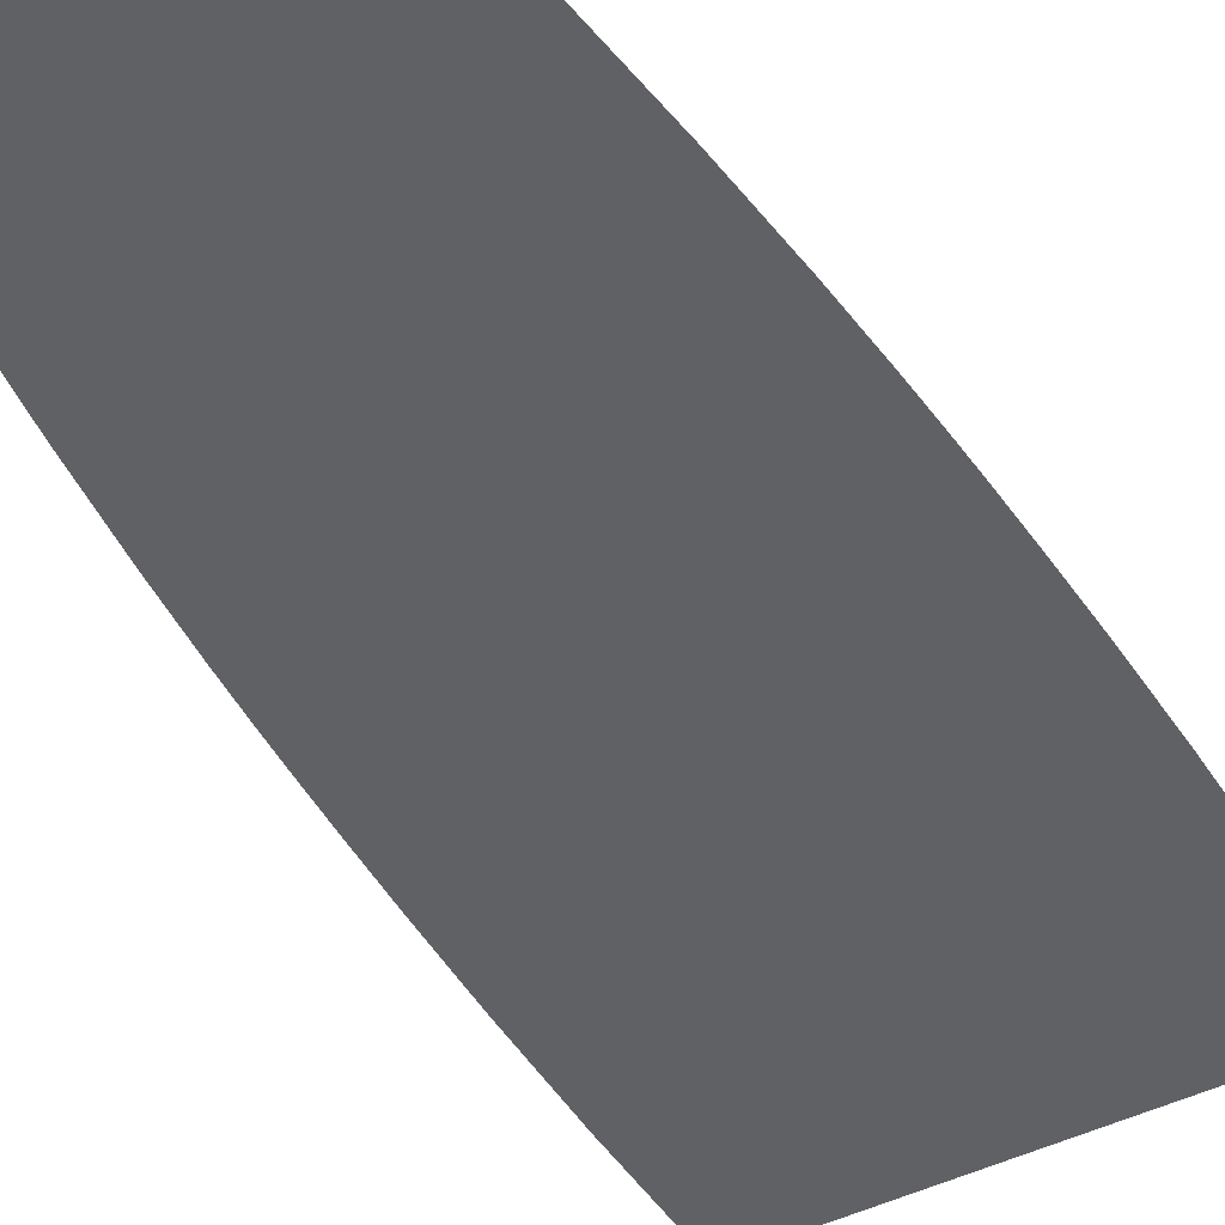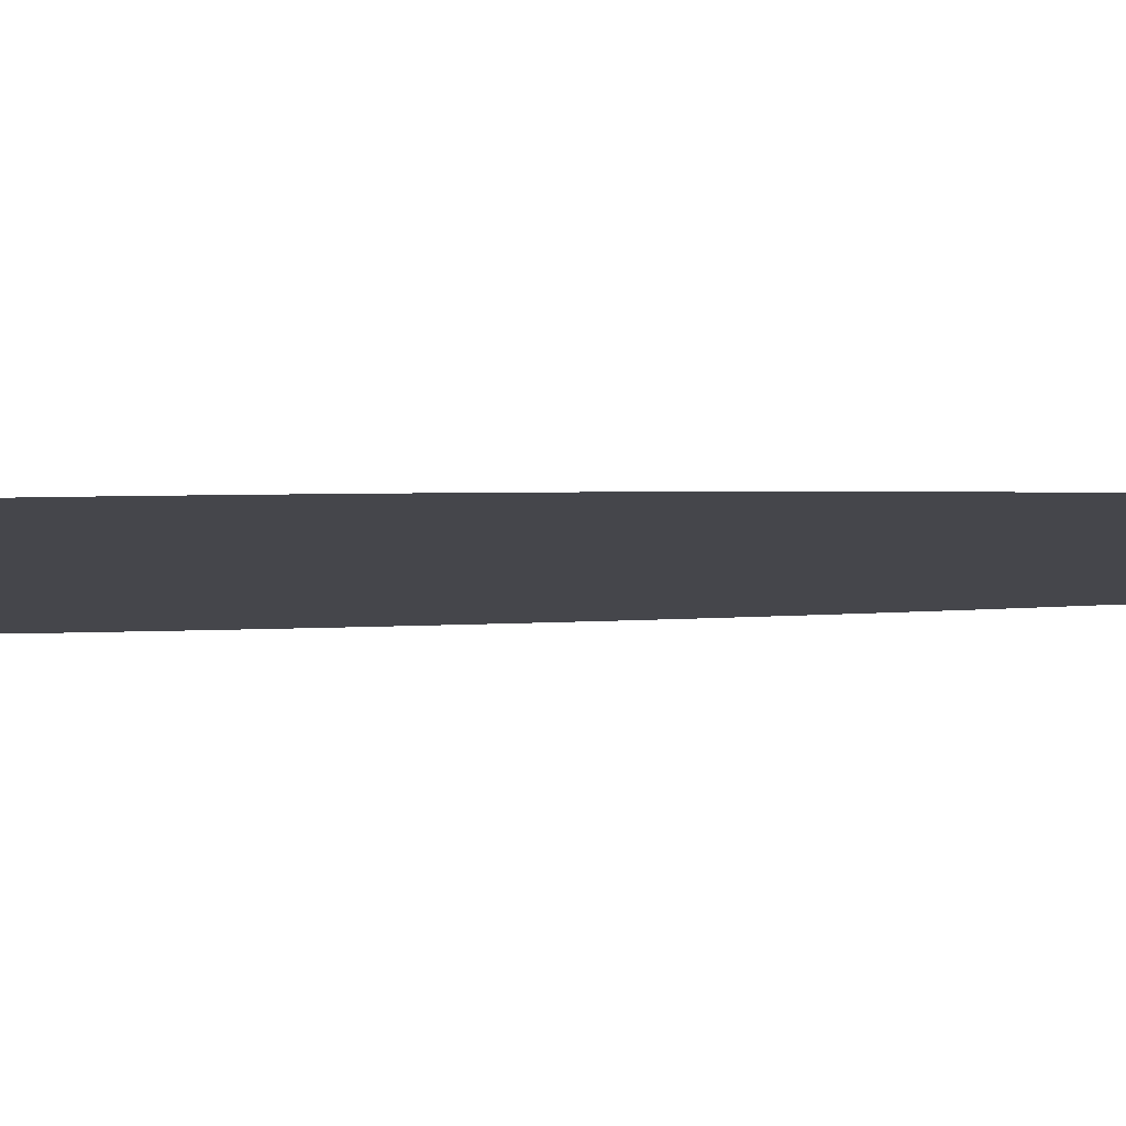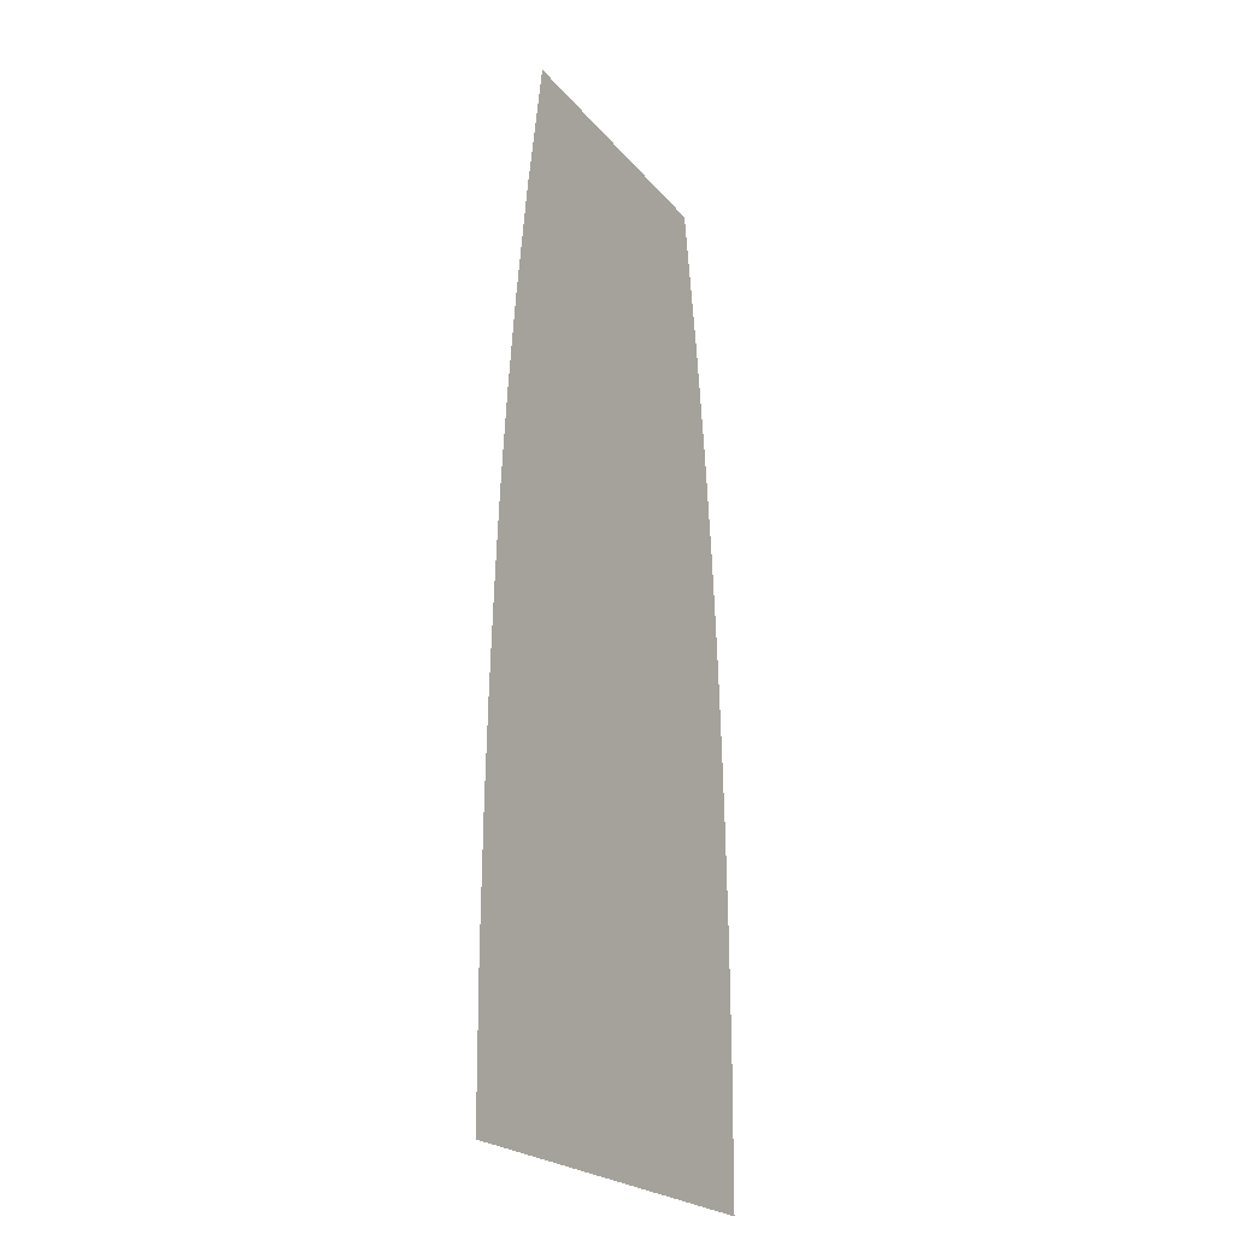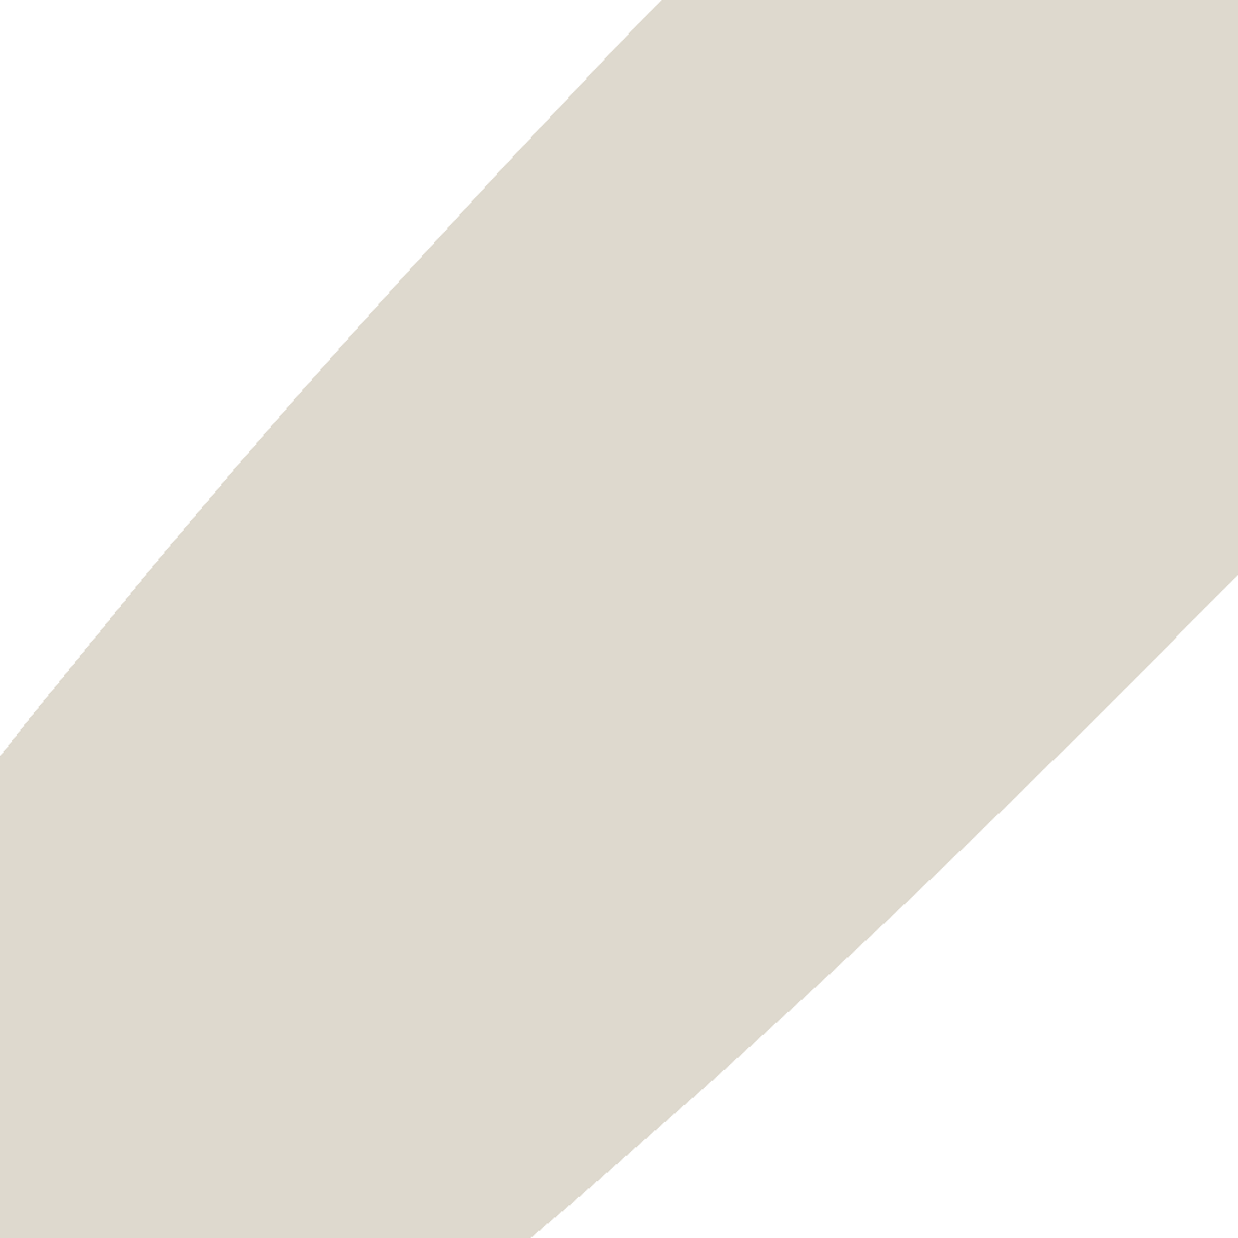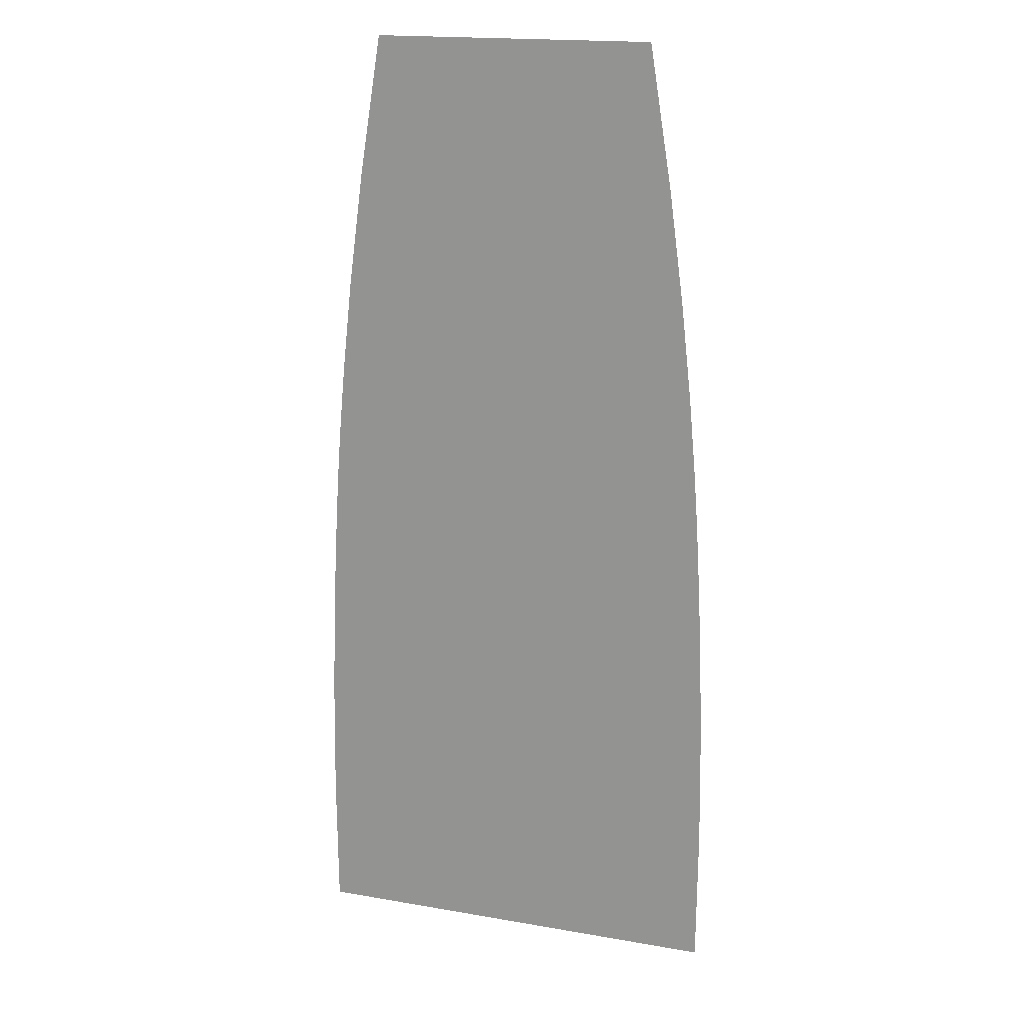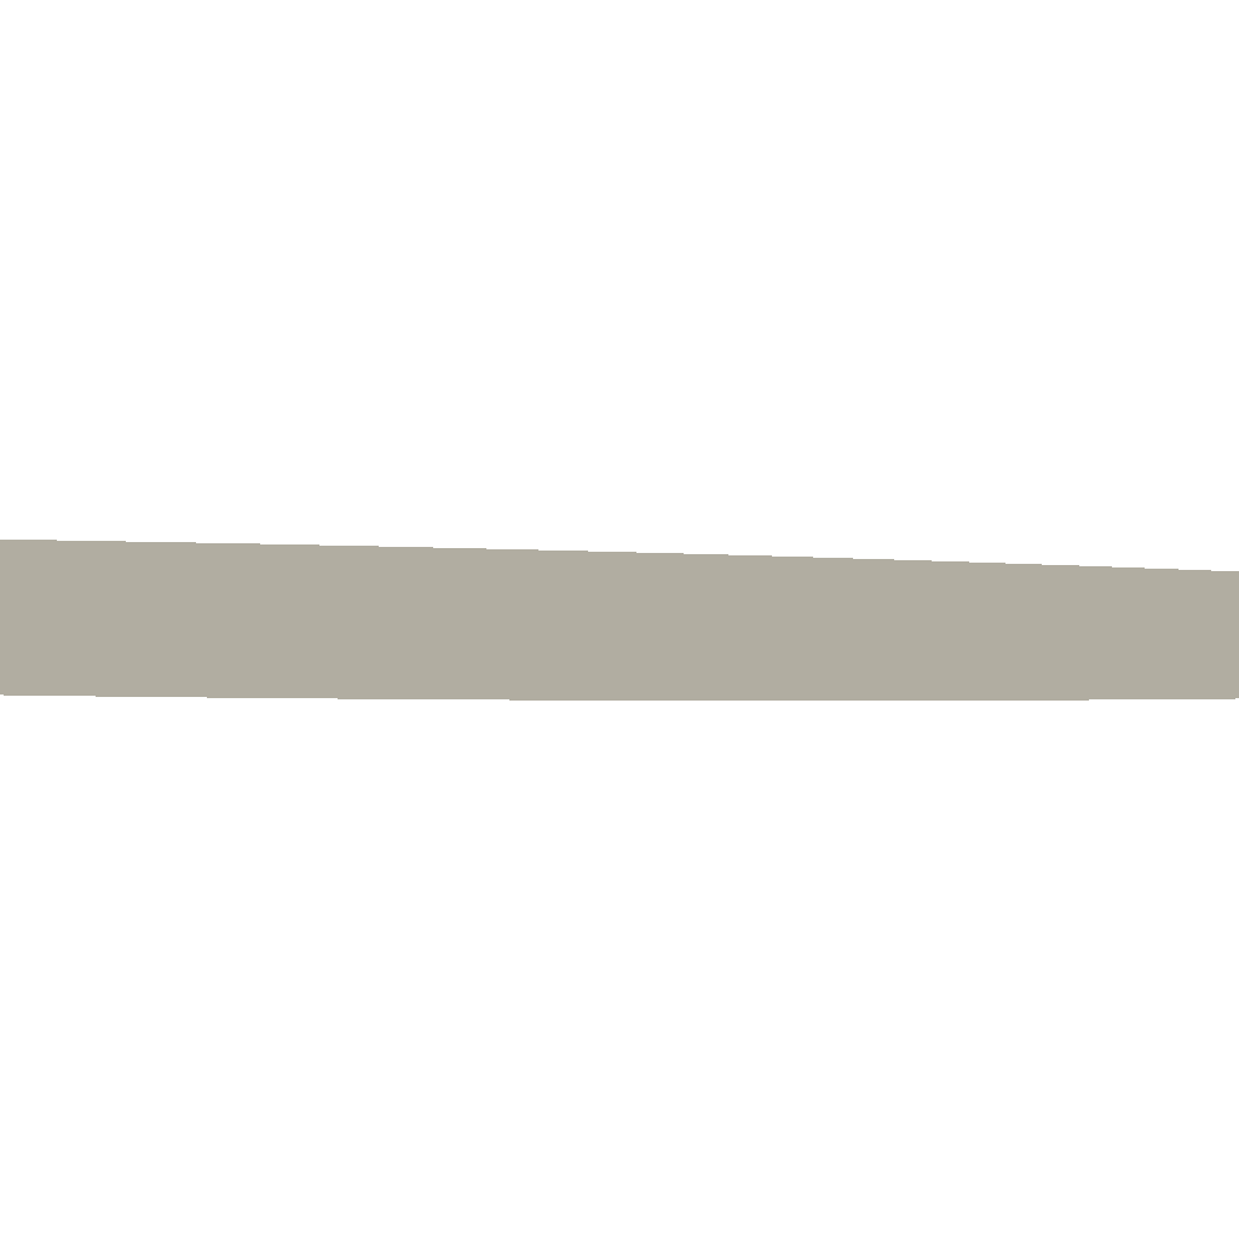
<metadata>
{"format":"obj","ext":"obj","renderer":"f3d","projection":"perspective","resolution":1024,"background":"white","views":[{"elev":-46.3,"azim":-150.2,"up":"+Z"},{"elev":-10.0,"azim":95.6,"up":"+Z"},{"elev":-22.7,"azim":118.8,"up":"+Y"},{"elev":71.4,"azim":-137.7,"up":"+Z"},{"elev":17.9,"azim":-161.3,"up":"+Y"},{"elev":10.4,"azim":95.1,"up":"+Z"}]}
</metadata>
<code>
g ravenArm_mesh
v 0.13 0 0
v -0.13 0 0
v 0.1507 -0.1286 0
v -0.1507 -0.1286 0
v 0.165 -0.2357 0
v -0.165 -0.2357 0
v 0.1744 -0.3214 0
v -0.1744 -0.3214 0
v 0.1802 -0.3857 0
v -0.1802 -0.3857 0
v 0.1835 -0.4286 0
v -0.1835 -0.4286 0
v 0.185 -0.45 0
v -0.185 -0.45 0
v 0.185 -0.45 0
v -0.185 -0.45 0
v 0.1864 -0.4714 0
v -0.1864 -0.4714 0
v 0.1889 -0.5143 0
v -0.1889 -0.5143 0
v 0.192 -0.5786 0
v -0.192 -0.5786 0
v 0.195 -0.6643 0
v -0.195 -0.6643 0
v 0.1968 -0.7714 0
v -0.1968 -0.7714 0
v 0.1959 -0.9 0
v -0.1959 -0.9 0
g ravenArm_mesh_0
f 3 2 1
f 4 2 3
f 5 4 3
f 6 4 5
f 7 6 5
f 8 6 7
f 9 8 7
f 10 8 9
f 11 10 9
f 12 10 11
f 13 12 11
f 14 12 13
f 15 14 13
f 16 14 15
f 17 16 15
f 18 16 17
f 19 18 17
f 20 18 19
f 21 20 19
f 22 20 21
f 23 22 21
f 24 22 23
f 25 24 23
f 26 24 25
f 27 26 25
f 28 26 27

</code>
